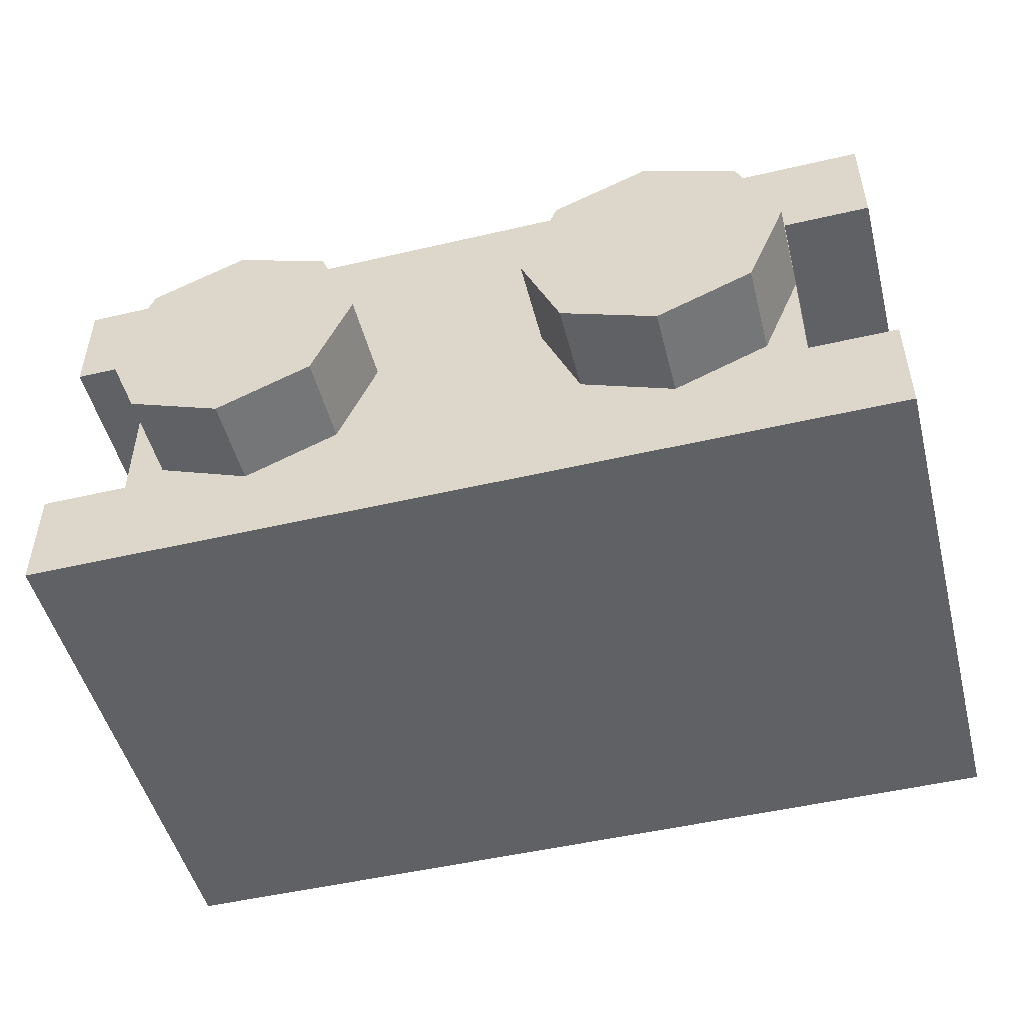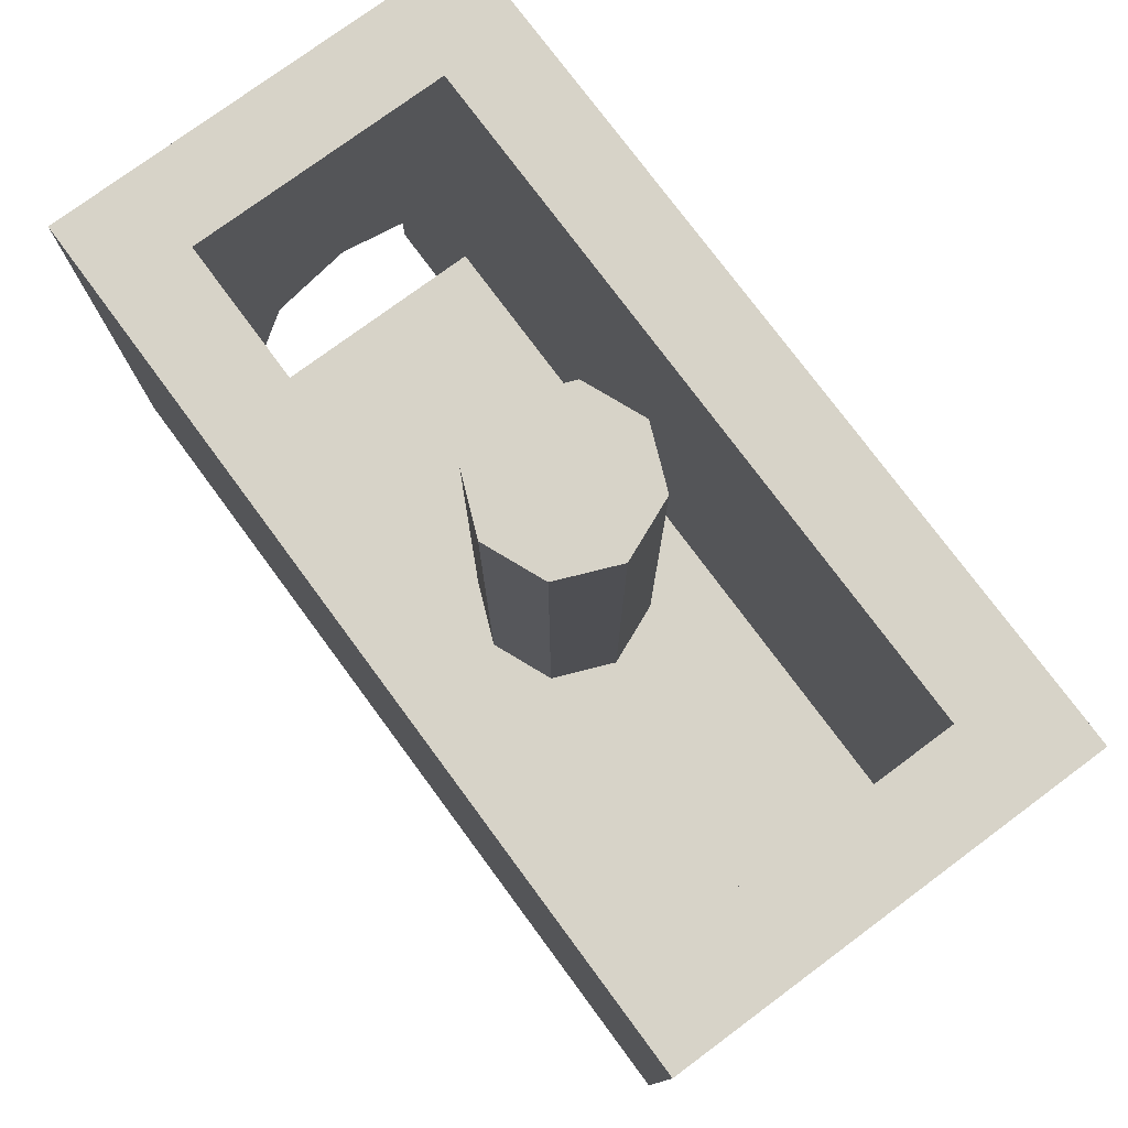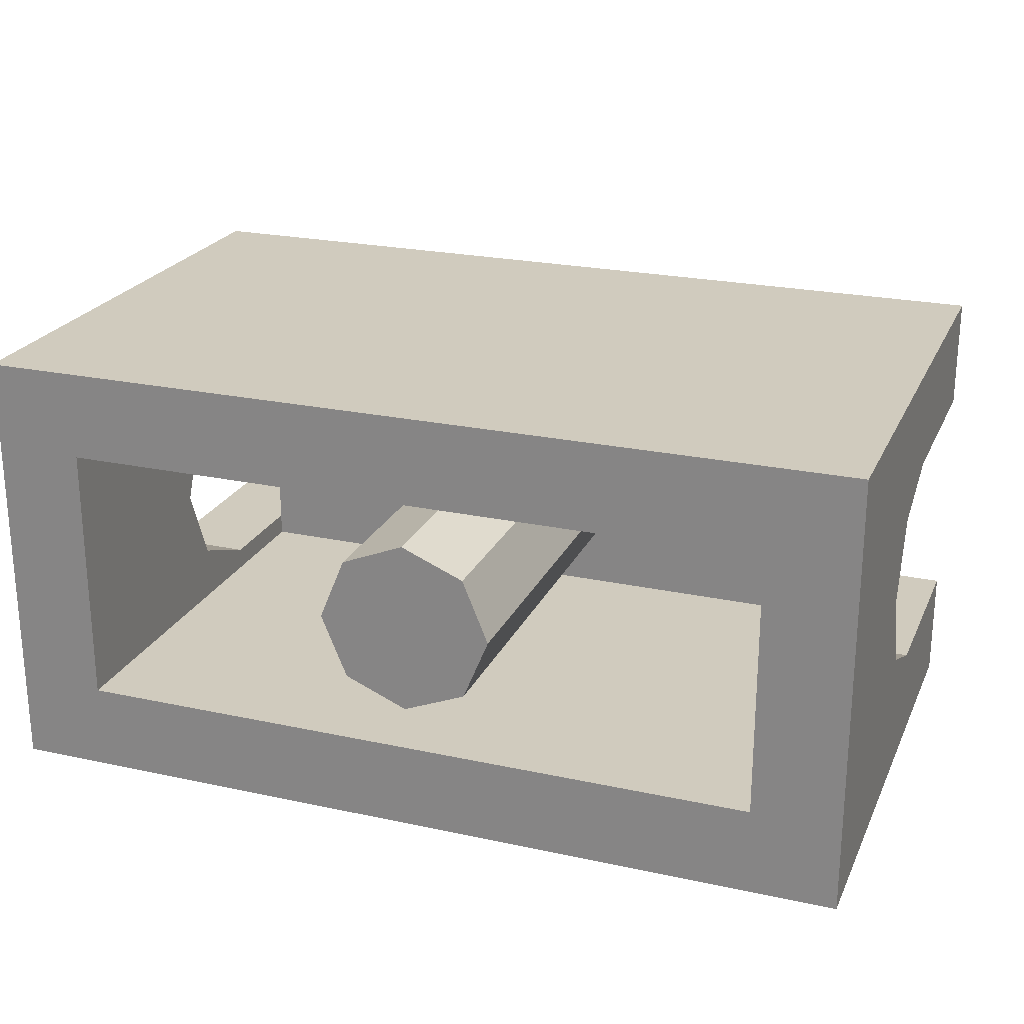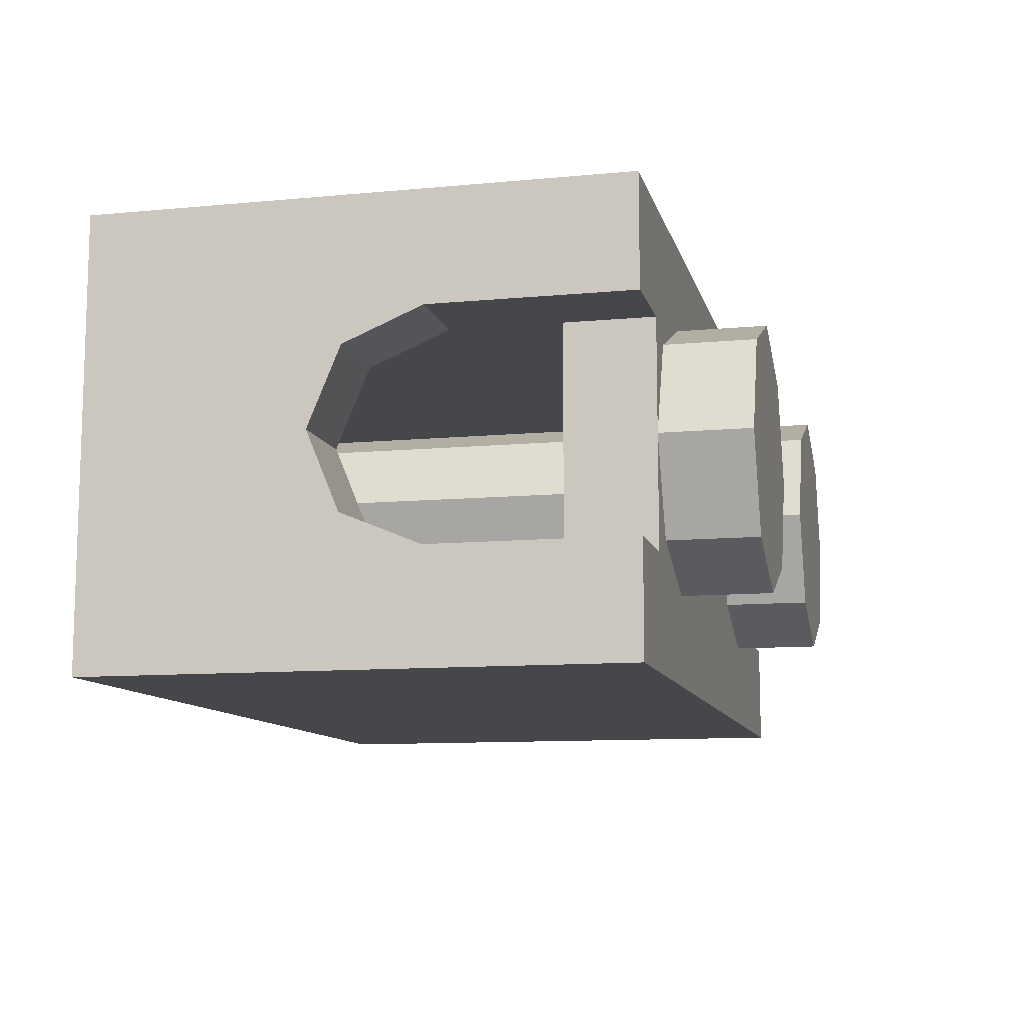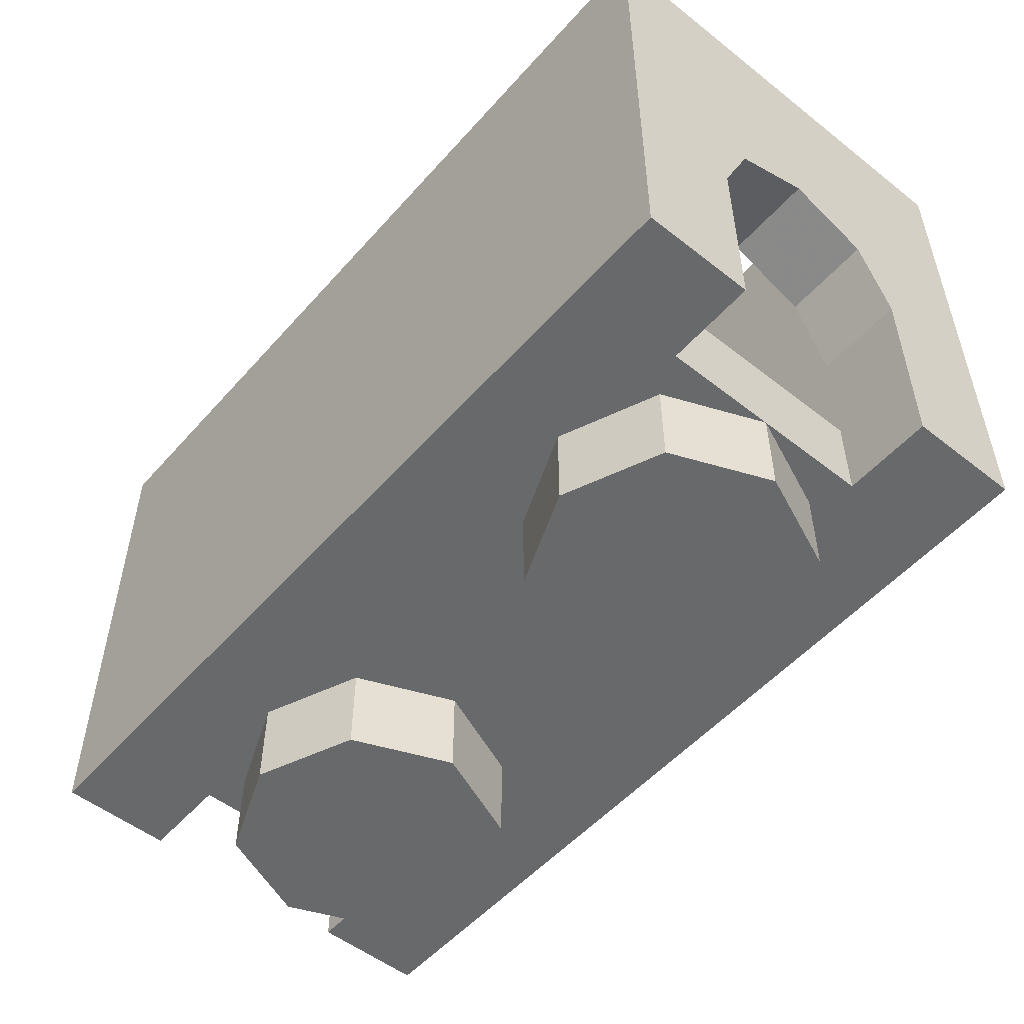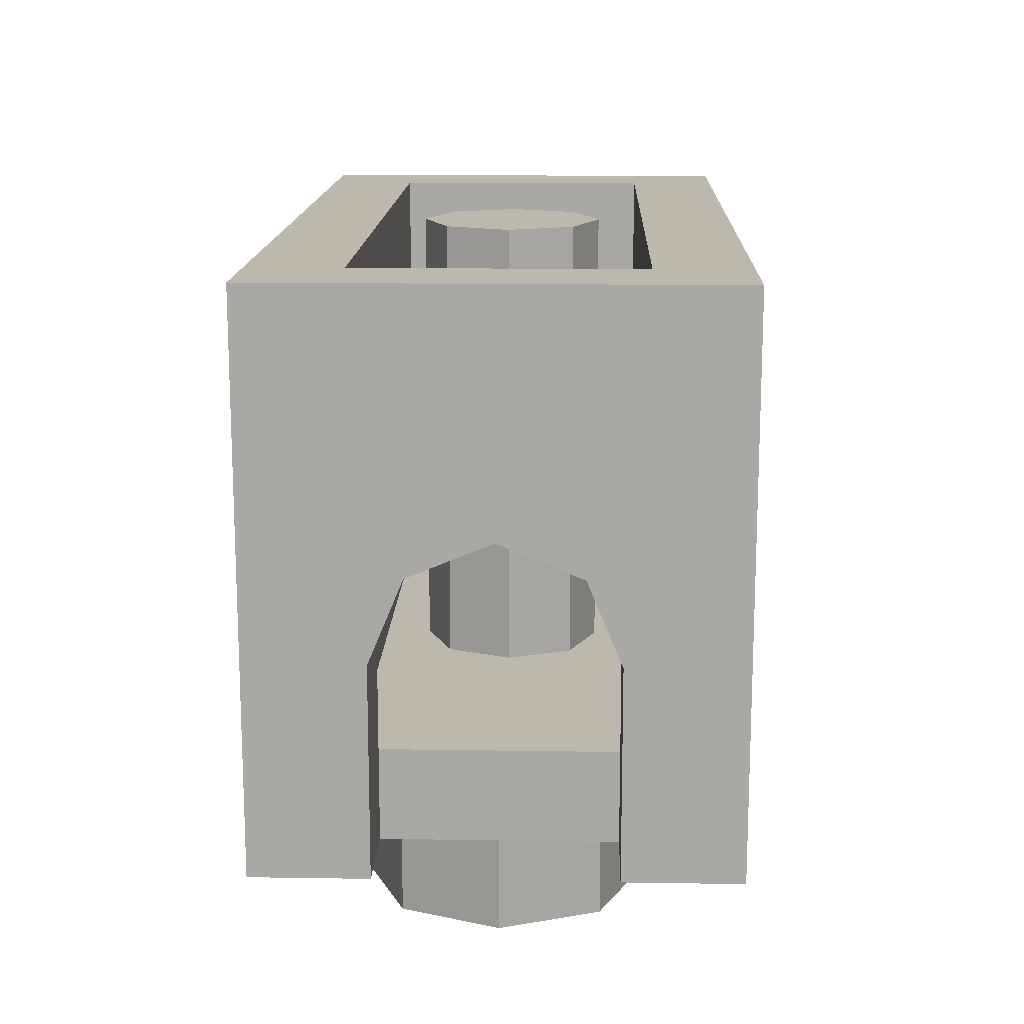
<metadata>
{"format":"obj","ext":"obj","renderer":"f3d","projection":"perspective","resolution":1024,"background":"white","views":[{"elev":-49.8,"azim":14.4,"up":"+Z"},{"elev":76.9,"azim":-126.5,"up":"+Y"},{"elev":23.3,"azim":-159.9,"up":"+Z"},{"elev":-10.6,"azim":-76.7,"up":"+Z"},{"elev":-52.6,"azim":-130.2,"up":"+Y"},{"elev":14.7,"azim":-88.1,"up":"+Y"}]}
</metadata>
<code>
v 0 1.2 0
v 0.2 1.2 0
v 0.1414 1.2 0.1414
v 0 1.2 0
v 0.1414 1.2 0.1414
v 0 1.2 0.2
v 0 1.2 0
v 0 1.2 0.2
v -0.1414 1.2 0.1414
v 0 1.2 0
v -0.1414 1.2 0.1414
v -0.2 1.2 0
v 0 1.2 0
v -0.2 1.2 0
v -0.1414 1.2 -0.1414
v 0 1.2 0
v -0.1414 1.2 -0.1414
v 0 1.2 -0.2
v 0 1.2 0
v 0 1.2 -0.2
v 0.1414 1.2 -0.1414
v 0 1.2 0
v 0.1414 1.2 -0.1414
v 0.2 1.2 0
v 0.1414 1.2 0.1414
v 0.2 1.2 0
v 0.2 0.2 0
v 0.1414 0.2 0.1414
v 0 1.2 0.2
v 0.1414 1.2 0.1414
v 0.1414 0.2 0.1414
v 0 0.2 0.2
v -0.1414 1.2 0.1414
v 0 1.2 0.2
v 0 0.2 0.2
v -0.1414 0.2 0.1414
v -0.2 1.2 0
v -0.1414 1.2 0.1414
v -0.1414 0.2 0.1414
v -0.2 0.2 0
v -0.1414 1.2 -0.1414
v -0.2 1.2 0
v -0.2 0.2 0
v -0.1414 0.2 -0.1414
v 0 1.2 -0.2
v -0.1414 1.2 -0.1414
v -0.1414 0.2 -0.1414
v 0 0.2 -0.2
v 0.1414 1.2 -0.1414
v 0 1.2 -0.2
v 0 0.2 -0.2
v 0.1414 0.2 -0.1414
v 0.2 1.2 0
v 0.1414 1.2 -0.1414
v 0.1414 0.2 -0.1414
v 0.2 0.2 0
v 1 1.2 0.5
v 0.8 1.2 0.3
v -0.8 1.2 0.3
v -1 1.2 0.5
v -1 1.2 -0.5
v -0.8 1.2 -0.3
v 0.8 1.2 -0.3
v 1 1.2 -0.5
v 1 1.2 -0.5
v 0.8 1.2 -0.3
v 0.8 1.2 0.3
v 1 1.2 0.5
v -1 1.2 0.5
v -0.8 1.2 0.3
v -0.8 1.2 -0.3
v -1 1.2 -0.5
v 0.8 0.7 0.25
v 0.8 0.2 0.25
v 0.8 0.2 0.3
v 0.8 1.2 0.3
v 0.8 1.2 -0.3
v 0.8 0.2 -0.3
v 0.8 0.2 -0.25
v 0.8 0.7 -0.25
v 0.8 1.2 -0.3
v 0.8 0.7 -0.25
v 0.8 0.7 0.25
v 0.8 1.2 0.3
v -0.8 1.2 0.3
v -0.8 0.2 0.3
v -0.8 0.2 0.25
v -0.8 0.7 0.25
v -0.8 0.7 -0.25
v -0.8 0.2 -0.25
v -0.8 0.2 -0.3
v -0.8 1.2 -0.3
v -0.8 1.2 0.3
v -0.8 0.7 0.25
v -0.8 0.7 -0.25
v -0.8 1.2 -0.3
v 0.8 0.2 0.3
v -0.8 0.2 0.3
v -0.8 0.2 -0.3
v 0.8 0.2 -0.3
v -0.8 1.2 0.3
v -0.8 0.2 0.3
v 0.8 0.2 0.3
v 0.8 1.2 0.3
v 0.8 1.2 -0.3
v 0.8 0.2 -0.3
v -0.8 0.2 -0.3
v -0.8 1.2 -0.3
v 1 0.6268 0.1768
v 1 0.45 0.25
v 0.8 0.45 0.25
v 0.8 0.6268 0.1768
v 1 0.7 0
v 1 0.6268 0.1768
v 0.8 0.6268 0.1768
v 0.8 0.7 0
v 1 0.6268 -0.1768
v 1 0.7 0
v 0.8 0.7 0
v 0.8 0.6268 -0.1768
v 1 0.45 -0.25
v 1 0.6268 -0.1768
v 0.8 0.6268 -0.1768
v 0.8 0.45 -0.25
v -1 0.6268 0.1768
v -1 0.45 0.25
v -0.8 0.45 0.25
v -0.8 0.6268 0.1768
v -1 0.7 0
v -1 0.6268 0.1768
v -0.8 0.6268 0.1768
v -0.8 0.7 0
v -1 0.6268 -0.1768
v -1 0.7 0
v -0.8 0.7 0
v -0.8 0.6268 -0.1768
v -1 0.45 -0.25
v -1 0.6268 -0.1768
v -0.8 0.6268 -0.1768
v -0.8 0.45 -0.25
v 1 0.7 0.25
v 1 0.6268 0.1768
v 1 0.45 0.25
v 1 0.7 0.25
v 1 0.7 0
v 1 0.6268 0.1768
v 1 0.7 -0.25
v 1 0.6268 -0.1768
v 1 0.7 0
v 1 0.7 -0.25
v 1 0.45 -0.25
v 1 0.6268 -0.1768
v -1 0.7 0.25
v -1 0.6268 0.1768
v -1 0.45 0.25
v -1 0.7 0.25
v -1 0.7 0
v -1 0.6268 0.1768
v -1 0.7 -0.25
v -1 0.6268 -0.1768
v -1 0.7 0
v -1 0.7 -0.25
v -1 0.45 -0.25
v -1 0.6268 -0.1768
v 0.8 0.7 0.25
v 0.8 0.6268 0.1768
v 0.8 0.45 0.25
v 0.8 0.7 0.25
v 0.8 0.7 0
v 0.8 0.6268 0.1768
v 0.8 0.7 -0.25
v 0.8 0.6268 -0.1768
v 0.8 0.7 0
v 0.8 0.7 -0.25
v 0.8 0.45 -0.25
v 0.8 0.6268 -0.1768
v -0.8 0.7 0.25
v -0.8 0.6268 0.1768
v -0.8 0.45 0.25
v -0.8 0.7 0.25
v -0.8 0.7 0
v -0.8 0.6268 0.1768
v -0.8 0.7 -0.25
v -0.8 0.6268 -0.1768
v -0.8 0.7 0
v -0.8 0.7 -0.25
v -0.8 0.45 -0.25
v -0.8 0.6268 -0.1768
v 1 0 0.25
v 1 0.45 0.25
v 0.8 0.45 0.25
v 0.8 0 0.25
v -0.8 0 0.25
v -0.8 0.45 0.25
v -1 0.45 0.25
v -1 0 0.25
v 0.8 0 -0.25
v 0.8 0.45 -0.25
v 1 0.45 -0.25
v 1 0 -0.25
v -1 0 -0.25
v -1 0.45 -0.25
v -0.8 0.45 -0.25
v -0.8 0 -0.25
v 0.8 0.2 0.25
v 0.8 0 0.25
v 0.8 0 -0.25
v 0.8 0.2 -0.25
v -0.8 0.2 -0.25
v -0.8 0 -0.25
v -0.8 0 0.25
v -0.8 0.2 0.25
v 1 0 0.5
v 1 0 0.25
v -1 0 0.25
v -1 0 0.5
v -1 0 -0.5
v -1 0 -0.25
v 1 0 -0.25
v 1 0 -0.5
v -0.8 0 0.25
v 0.8 0 0.25
v 0.8 0 -0.25
v -0.8 0 -0.25
v 1 1.2 0.5
v 1 0 0.5
v -1 0 0.5
v -1 1.2 0.5
v -1 1.2 -0.5
v -1 0 -0.5
v 1 0 -0.5
v 1 1.2 -0.5
v -1 0.7 0.25
v -1 0 0.25
v -1 0 0.5
v -1 1.2 0.5
v -1 1.2 -0.5
v -1 0 -0.5
v -1 0 -0.25
v -1 0.7 -0.25
v -1 1.2 -0.5
v -1 0.7 -0.25
v -1 0.7 0.25
v -1 1.2 0.5
v 1 1.2 0.5
v 1 0 0.5
v 1 0 0.25
v 1 0.7 0.25
v 1 0.7 -0.25
v 1 0 -0.25
v 1 0 -0.5
v 1 1.2 -0.5
v 1 1.2 0.5
v 1 0.7 0.25
v 1 0.7 -0.25
v 1 1.2 -0.5
v 0.7121 0 0.2121
v 0.8 0 0
v 0.8 -0.2 0
v 0.7121 -0.2 0.2121
v 0.5 0 0.3
v 0.7121 0 0.2121
v 0.7121 -0.2 0.2121
v 0.5 -0.2 0.3
v 0.2879 0 0.2121
v 0.5 0 0.3
v 0.5 -0.2 0.3
v 0.2879 -0.2 0.2121
v 0.2 0 0
v 0.2879 0 0.2121
v 0.2879 -0.2 0.2121
v 0.2 -0.2 0
v 0.2879 0 -0.2121
v 0.2 0 0
v 0.2 -0.2 0
v 0.2879 -0.2 -0.2121
v 0.5 0 -0.3
v 0.2879 0 -0.2121
v 0.2879 -0.2 -0.2121
v 0.5 -0.2 -0.3
v 0.7121 0 -0.2121
v 0.5 0 -0.3
v 0.5 -0.2 -0.3
v 0.7121 -0.2 -0.2121
v 0.8 0 0
v 0.7121 0 -0.2121
v 0.7121 -0.2 -0.2121
v 0.8 -0.2 0
v 0.5 -0.2 0
v 0.8 -0.2 0
v 0.7121 -0.2 0.2121
v 0.5 -0.2 0
v 0.7121 -0.2 0.2121
v 0.5 -0.2 0.3
v 0.5 -0.2 0
v 0.5 -0.2 0.3
v 0.2879 -0.2 0.2121
v 0.5 -0.2 0
v 0.2879 -0.2 0.2121
v 0.2 -0.2 0
v 0.5 -0.2 0
v 0.2 -0.2 0
v 0.2879 -0.2 -0.2121
v 0.5 -0.2 0
v 0.2879 -0.2 -0.2121
v 0.5 -0.2 -0.3
v 0.5 -0.2 0
v 0.5 -0.2 -0.3
v 0.7121 -0.2 -0.2121
v 0.5 -0.2 0
v 0.7121 -0.2 -0.2121
v 0.8 -0.2 0
v -0.2879 0 0.2121
v -0.2 0 0
v -0.2 -0.2 0
v -0.2879 -0.2 0.2121
v -0.5 0 0.3
v -0.2879 0 0.2121
v -0.2879 -0.2 0.2121
v -0.5 -0.2 0.3
v -0.7121 0 0.2121
v -0.5 0 0.3
v -0.5 -0.2 0.3
v -0.7121 -0.2 0.2121
v -0.8 0 0
v -0.7121 0 0.2121
v -0.7121 -0.2 0.2121
v -0.8 -0.2 0
v -0.7121 0 -0.2121
v -0.8 0 0
v -0.8 -0.2 0
v -0.7121 -0.2 -0.2121
v -0.5 0 -0.3
v -0.7121 0 -0.2121
v -0.7121 -0.2 -0.2121
v -0.5 -0.2 -0.3
v -0.2879 0 -0.2121
v -0.5 0 -0.3
v -0.5 -0.2 -0.3
v -0.2879 -0.2 -0.2121
v -0.2 0 0
v -0.2879 0 -0.2121
v -0.2879 -0.2 -0.2121
v -0.2 -0.2 0
v -0.5 -0.2 0
v -0.2 -0.2 0
v -0.2879 -0.2 0.2121
v -0.5 -0.2 0
v -0.2879 -0.2 0.2121
v -0.5 -0.2 0.3
v -0.5 -0.2 0
v -0.5 -0.2 0.3
v -0.7121 -0.2 0.2121
v -0.5 -0.2 0
v -0.7121 -0.2 0.2121
v -0.8 -0.2 0
v -0.5 -0.2 0
v -0.8 -0.2 0
v -0.7121 -0.2 -0.2121
v -0.5 -0.2 0
v -0.7121 -0.2 -0.2121
v -0.5 -0.2 -0.3
v -0.5 -0.2 0
v -0.5 -0.2 -0.3
v -0.2879 -0.2 -0.2121
v -0.5 -0.2 0
v -0.2879 -0.2 -0.2121
v -0.2 -0.2 0
g mesh2215783
f 1 3 2
f 4 6 5
f 7 9 8
f 10 12 11
f 13 15 14
f 16 18 17
f 19 21 20
f 22 24 23
g mesh2215785
f 25 27 26
f 27 25 28
f 29 31 30
f 31 29 32
f 33 35 34
f 35 33 36
f 37 39 38
f 39 37 40
f 41 43 42
f 43 41 44
f 45 47 46
f 47 45 48
f 49 51 50
f 51 49 52
f 53 55 54
f 55 53 56
f 57 58 59
f 59 60 57
f 61 62 63
f 63 64 61
f 65 66 67
f 67 68 65
f 69 70 71
f 71 72 69
f 73 74 75
f 75 76 73
f 77 78 79
f 79 80 77
f 81 82 83
f 83 84 81
f 85 86 87
f 87 88 85
f 89 90 91
f 91 92 89
f 93 94 95
f 95 96 93
g mesh2215788
f 97 99 98
f 99 97 100
g mesh2215790
f 101 103 102
f 103 101 104
g mesh2215792
f 105 107 106
f 107 105 108
g mesh2215798
f 109 110 111
f 111 112 109
f 113 114 115
f 115 116 113
f 117 118 119
f 119 120 117
f 121 122 123
f 123 124 121
g mesh2215800
f 125 127 126
f 127 125 128
f 129 131 130
f 131 129 132
f 133 135 134
f 135 133 136
f 137 139 138
f 139 137 140
g mesh2215802
f 141 143 142
f 144 146 145
f 147 149 148
f 150 152 151
g mesh2215804
f 153 154 155
f 156 157 158
f 159 160 161
f 162 163 164
g mesh2215806
f 165 166 167
f 168 169 170
f 171 172 173
f 174 175 176
g mesh2215808
f 177 179 178
f 180 182 181
f 183 185 184
f 186 188 187
g mesh2215810
f 189 191 190
f 191 189 192
g mesh2215812
f 193 195 194
f 195 193 196
g mesh2215814
f 197 199 198
f 199 197 200
g mesh2215816
f 201 203 202
f 203 201 204
f 205 206 207
f 207 208 205
f 209 210 211
f 211 212 209
g mesh2215818
f 213 215 214
f 215 213 216
g mesh2215820
f 217 219 218
f 219 217 220
g mesh2215822
f 221 223 222
f 223 221 224
g mesh2215824
f 225 227 226
f 227 225 228
g mesh2215826
f 229 231 230
f 231 229 232
f 233 234 235
f 235 236 233
f 237 238 239
f 239 240 237
f 241 242 243
f 243 244 241
f 245 246 247
f 247 248 245
f 249 250 251
f 251 252 249
f 253 254 255
f 255 256 253
g mesh2215831
f 257 259 258
f 259 257 260
f 261 263 262
f 263 261 264
f 265 267 266
f 267 265 268
f 269 271 270
f 271 269 272
f 273 275 274
f 275 273 276
f 277 279 278
f 279 277 280
f 281 283 282
f 283 281 284
f 285 287 286
f 287 285 288
g mesh2215833
f 289 290 291
f 292 293 294
f 295 296 297
f 298 299 300
f 301 302 303
f 304 305 306
f 307 308 309
f 310 311 312
g mesh2215839
f 313 315 314
f 315 313 316
f 317 319 318
f 319 317 320
f 321 323 322
f 323 321 324
f 325 327 326
f 327 325 328
f 329 331 330
f 331 329 332
f 333 335 334
f 335 333 336
f 337 339 338
f 339 337 340
f 341 343 342
f 343 341 344
g mesh2215841
f 345 346 347
f 348 349 350
f 351 352 353
f 354 355 356
f 357 358 359
f 360 361 362
f 363 364 365
f 366 367 368

</code>
